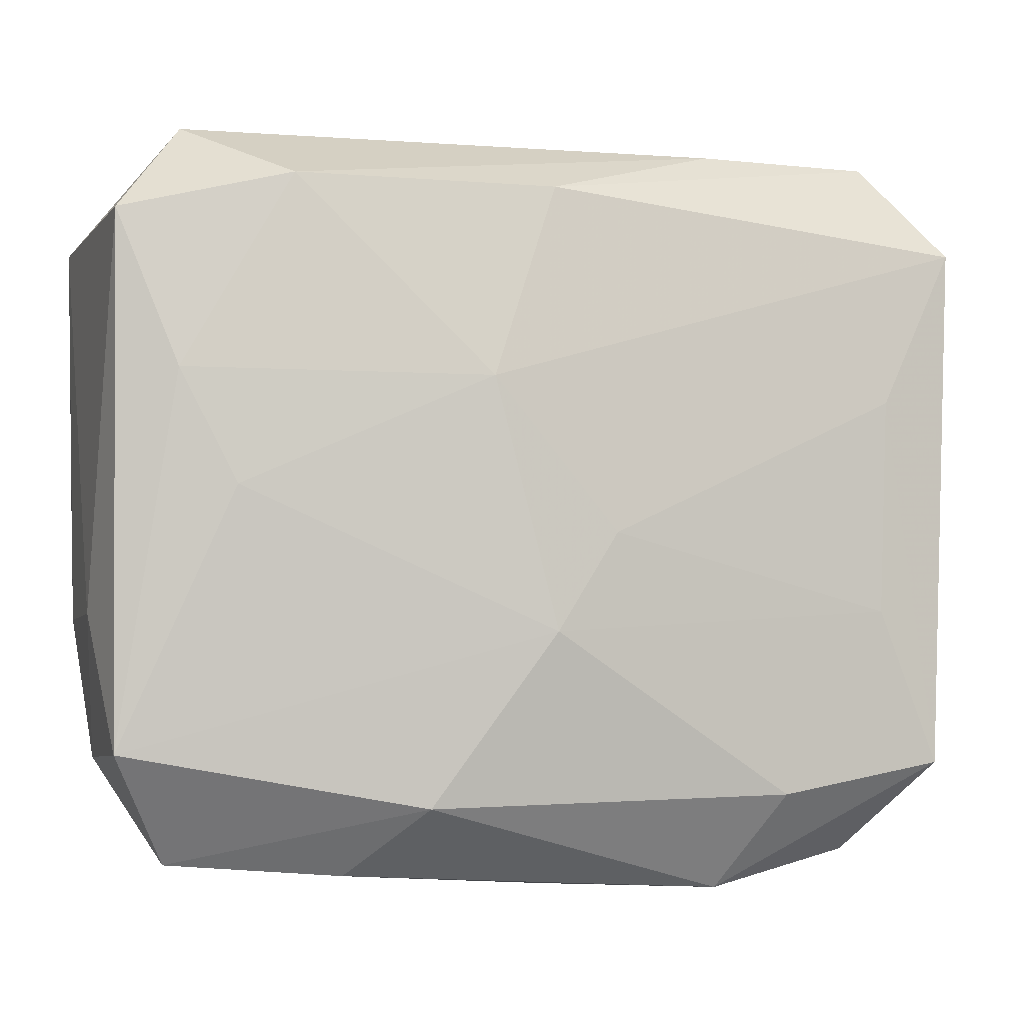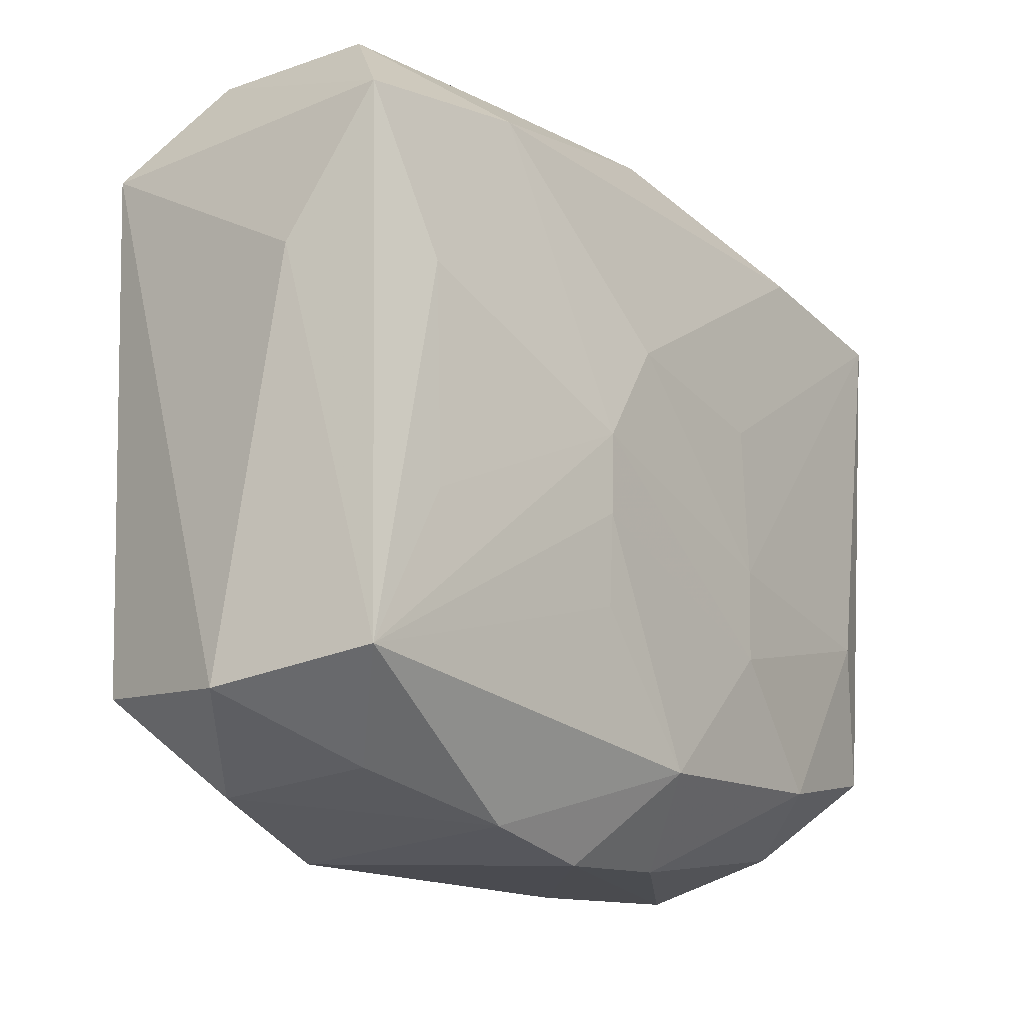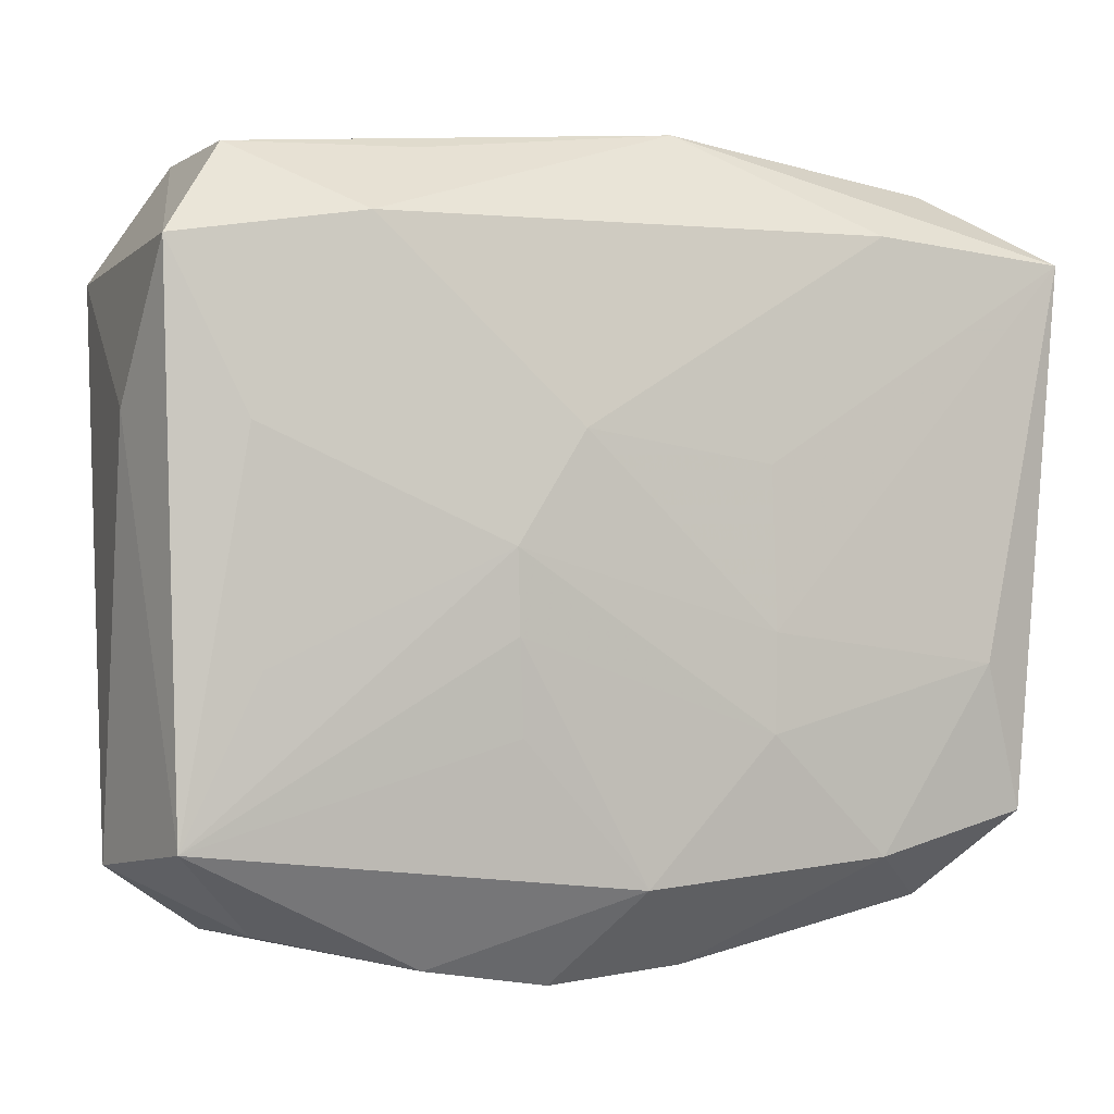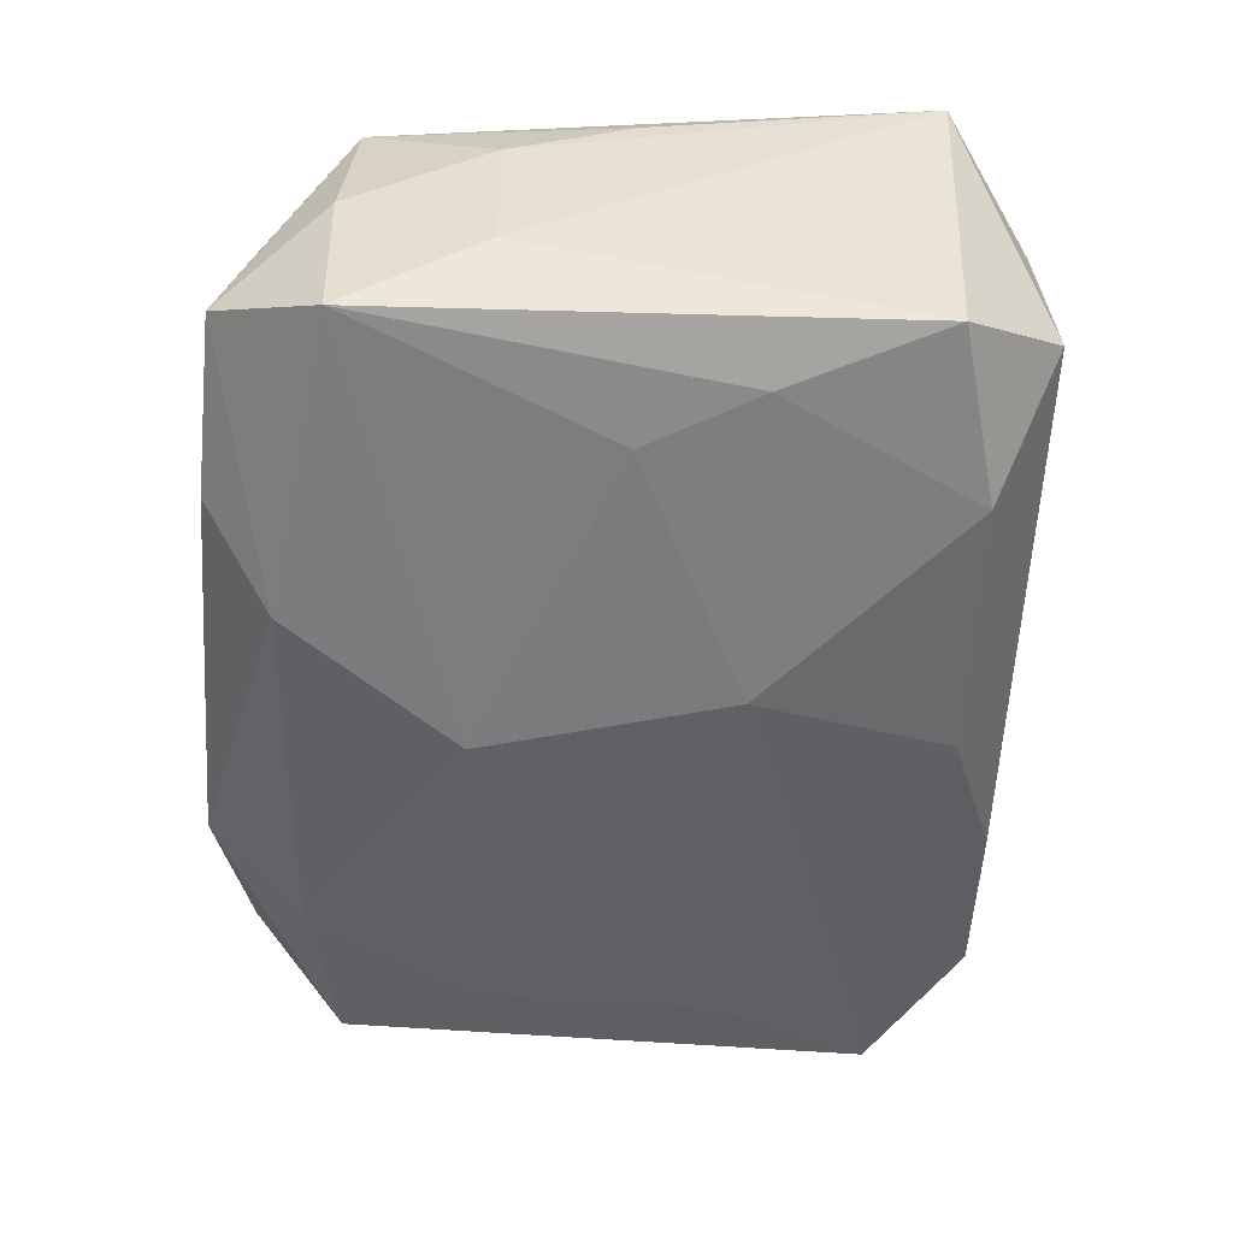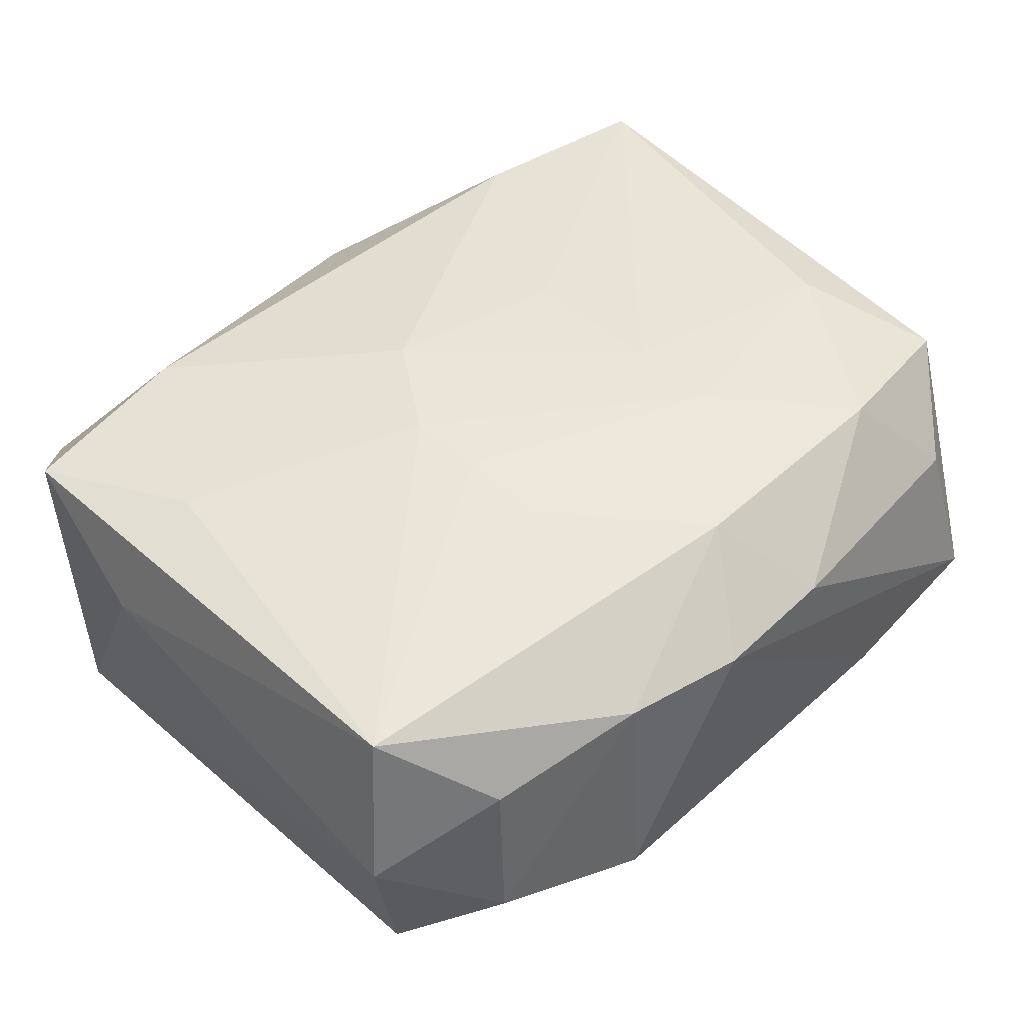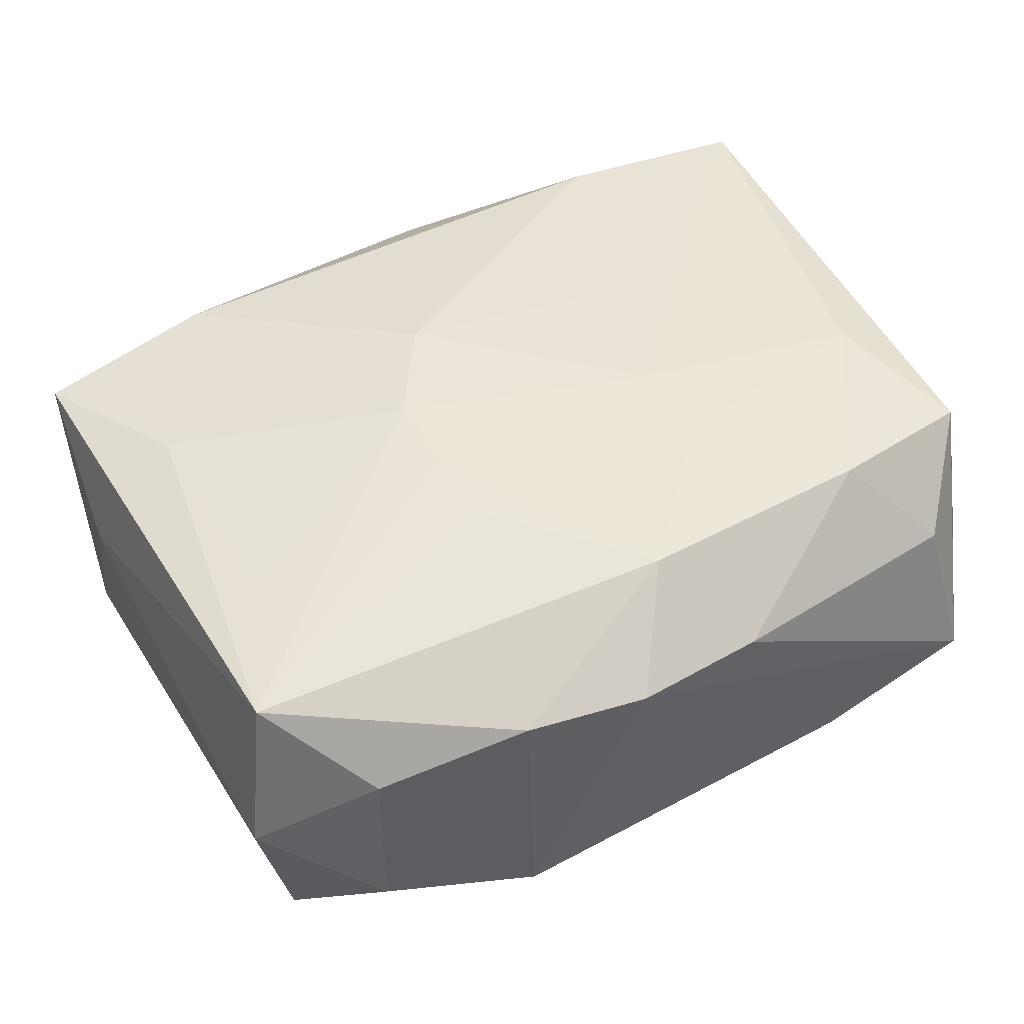
<metadata>
{"format":"obj","ext":"obj","renderer":"f3d","projection":"perspective","resolution":1024,"background":"white","views":[{"elev":-5.3,"azim":163.5,"up":"+Y"},{"elev":-18.7,"azim":-54.4,"up":"+Y"},{"elev":-1.8,"azim":-23.7,"up":"+Y"},{"elev":-50.6,"azim":88.0,"up":"+Z"},{"elev":44.3,"azim":-42.5,"up":"+Z"},{"elev":44.9,"azim":-28.1,"up":"+Z"}]}
</metadata>
<code>
v 0.02919 0.008579 -0.01345
v -0.01478 0.02833 0.008048
v -0.005389 0.008073 0.01625
v -0.02861 0.02819 0.005521
v 0.0008117 -0.01087 -0.01689
v -0.02862 0.02855 -0.007697
v 0.009472 -0.006085 0.01625
v 0.0004253 0.02368 -0.0149
v -0.0001123 0.02961 -0.0001143
v -0.03542 0.00924 0.004894
v 0.02617 -0.02624 0.007109
v 0.004857 0.03065 0.008555
v -0.03506 -0.02246 -0.0009332
v -0.03434 0.02049 0.01178
v -0.02737 0.007837 -0.01493
v -0.02769 -0.008679 0.01305
v 0.00926 0.005935 0.016
v -0.003916 -0.003253 -0.01688
v -0.01058 -0.0002224 0.01625
v 0.02074 0.02366 -0.01411
v -0.02862 0.008106 0.0133
v -0.01448 -0.0307 -0.009334
v 0.02825 0.02848 -0.005703
v 0.02479 -9.758e-05 -0.01405
v 0.009425 -0.01339 0.0161
v 0.03385 0.02069 -0.01175
v -0.0147 -0.02983 0.008677
v -0.03196 -0.02084 -0.01335
v 0.02878 -0.0285 -0.005333
v -0.02018 0.02271 0.01352
v -0.02646 -0.02793 -0.006893
v 0.02708 0.02779 0.007132
v 0.0317 -0.0195 0.01337
v 0.02801 -0.00839 0.01526
v -0.01863 -0.02329 -0.01448
v 0.03453 -0.009406 0.007155
v 0.03466 0.02191 0.01451
v 0.03466 -0.009411 -0.004589
v -0.01027 -0.006381 0.01591
v 0.03442 0.0001531 0.01103
v -0.02685 -0.008872 -0.01461
v 0.01 -0.02418 -0.01426
v 0.005322 -0.03036 0.008794
v -0.005151 -0.03134 0.008705
v -0.03336 0.02024 -0.01405
v -0.03309 -0.02088 0.01175
v 0.03327 -0.02012 -0.01115
v 0.01916 -0.02252 0.01479
v 0.005842 0.008394 -0.01706
v -0.009744 -0.01338 0.01526
v 0.0192 0.02314 0.01484
v -0.01425 0.0283 -0.009224
v -0.0001077 -0.02421 0.0151
v 0.01541 -0.02939 -0.008055
v 0.03343 -0.02038 0.001292
v -0.02627 -0.02724 0.005518
f 17 7 37
f 19 14 21
f 25 7 19
f 25 53 48
f 52 8 6
f 37 23 32
f 32 12 37
f 23 12 32
f 37 12 51
f 51 17 37
f 6 14 4
f 4 12 6
f 2 12 4
f 14 10 46
f 46 21 14
f 49 1 24
f 24 1 47
f 20 52 23
f 8 52 20
f 49 8 20
f 20 1 49
f 47 1 26
f 26 23 37
f 26 20 23
f 1 20 26
f 6 8 45
f 45 14 6
f 45 8 49
f 45 10 14
f 9 12 23
f 23 52 9
f 6 12 9
f 9 52 6
f 17 51 3
f 19 7 3
f 7 17 3
f 47 29 42
f 13 46 10
f 10 45 13
f 19 21 16
f 16 46 19
f 21 46 16
f 27 22 44
f 44 53 27
f 53 46 27
f 19 46 39
f 39 25 19
f 53 25 39
f 44 29 43
f 29 11 43
f 43 11 48
f 43 53 44
f 48 53 43
f 48 11 33
f 33 11 29
f 49 24 5
f 5 24 47
f 47 42 5
f 30 3 51
f 30 51 12
f 30 14 19
f 19 3 30
f 30 12 2
f 2 4 30
f 30 4 14
f 54 42 29
f 54 22 42
f 54 29 44
f 44 22 54
f 22 27 31
f 50 46 53
f 53 39 50
f 50 39 46
f 34 33 37
f 37 7 34
f 48 33 34
f 7 25 34
f 34 25 48
f 49 5 18
f 56 27 46
f 56 31 27
f 46 13 56
f 13 31 56
f 22 31 28
f 28 13 45
f 28 31 13
f 37 33 40
f 40 36 37
f 33 36 40
f 55 36 33
f 55 29 47
f 55 33 29
f 47 26 38
f 38 55 47
f 36 55 38
f 38 26 37
f 37 36 38
f 22 28 35
f 42 22 35
f 35 5 42
f 15 28 45
f 15 45 49
f 49 18 15
f 41 35 28
f 41 15 18
f 28 15 41
f 41 18 5
f 5 35 41

</code>
